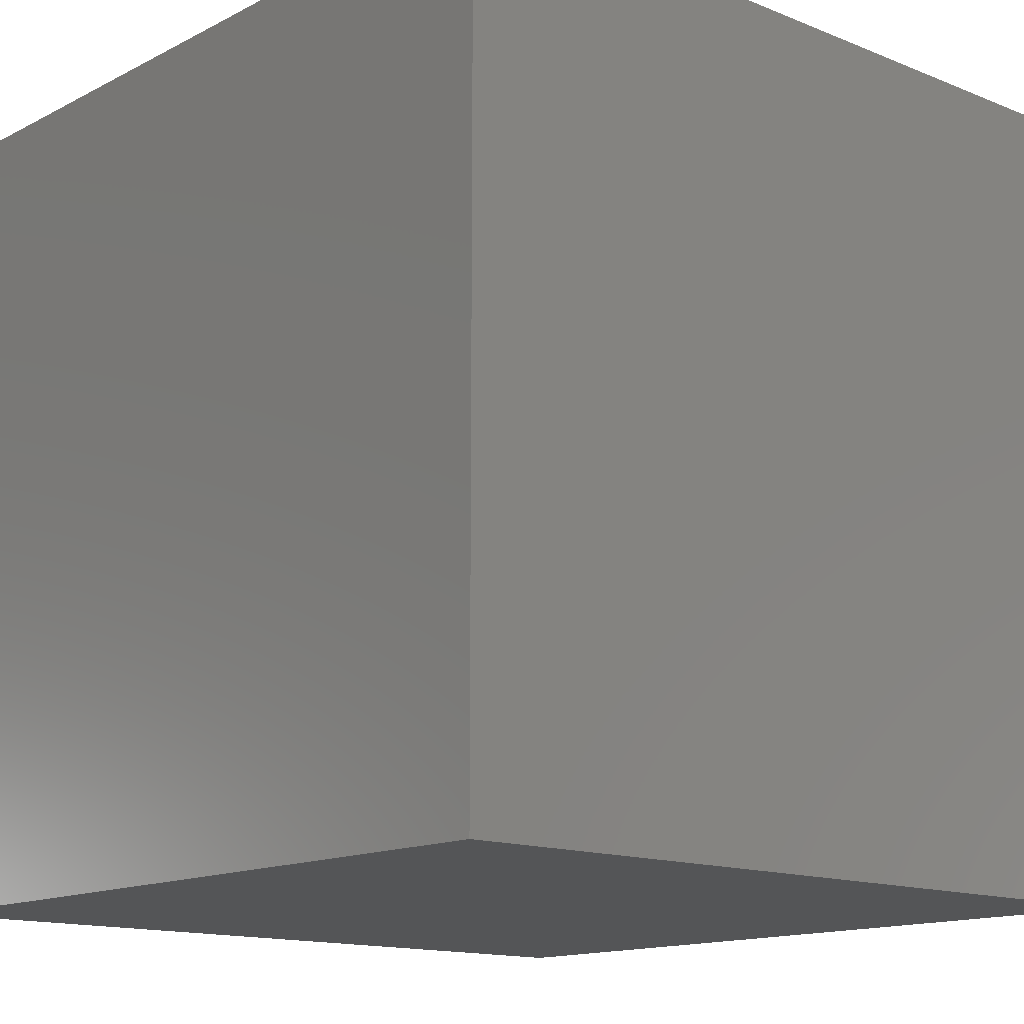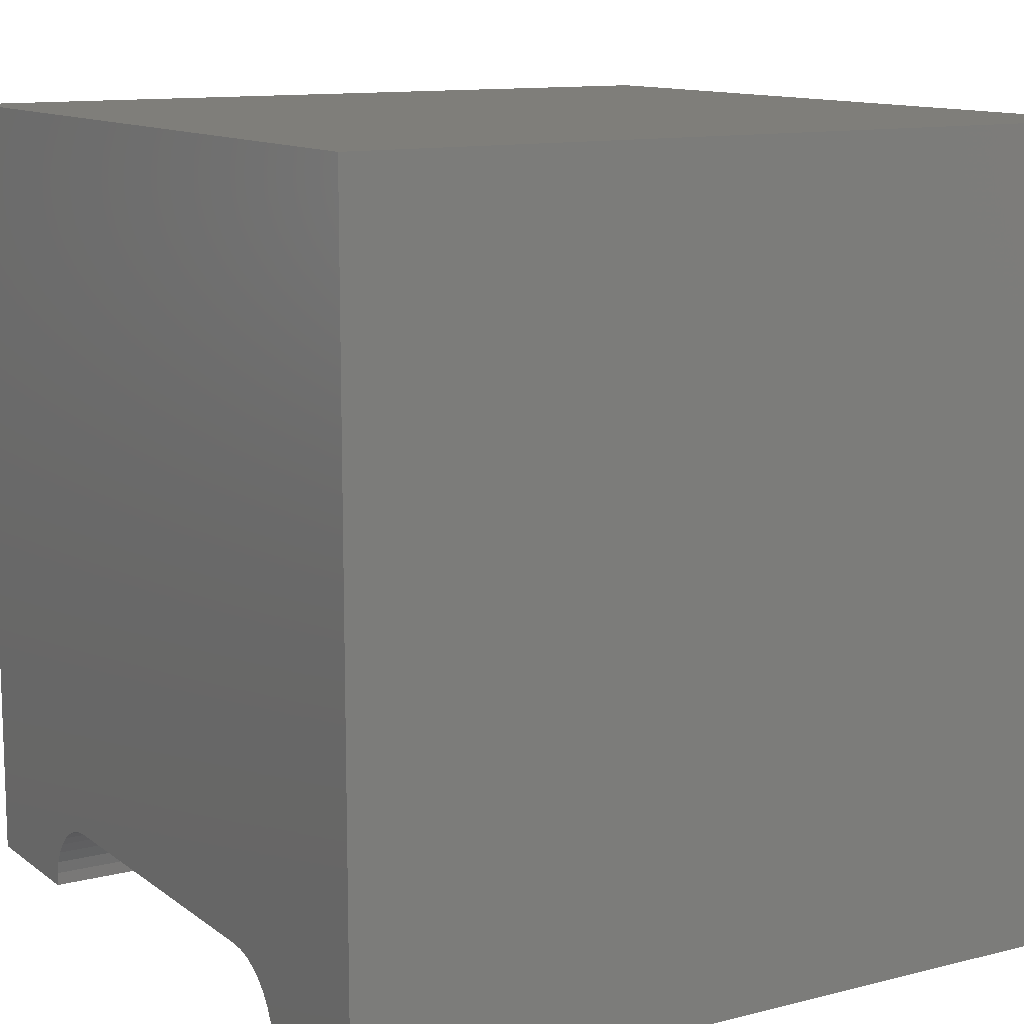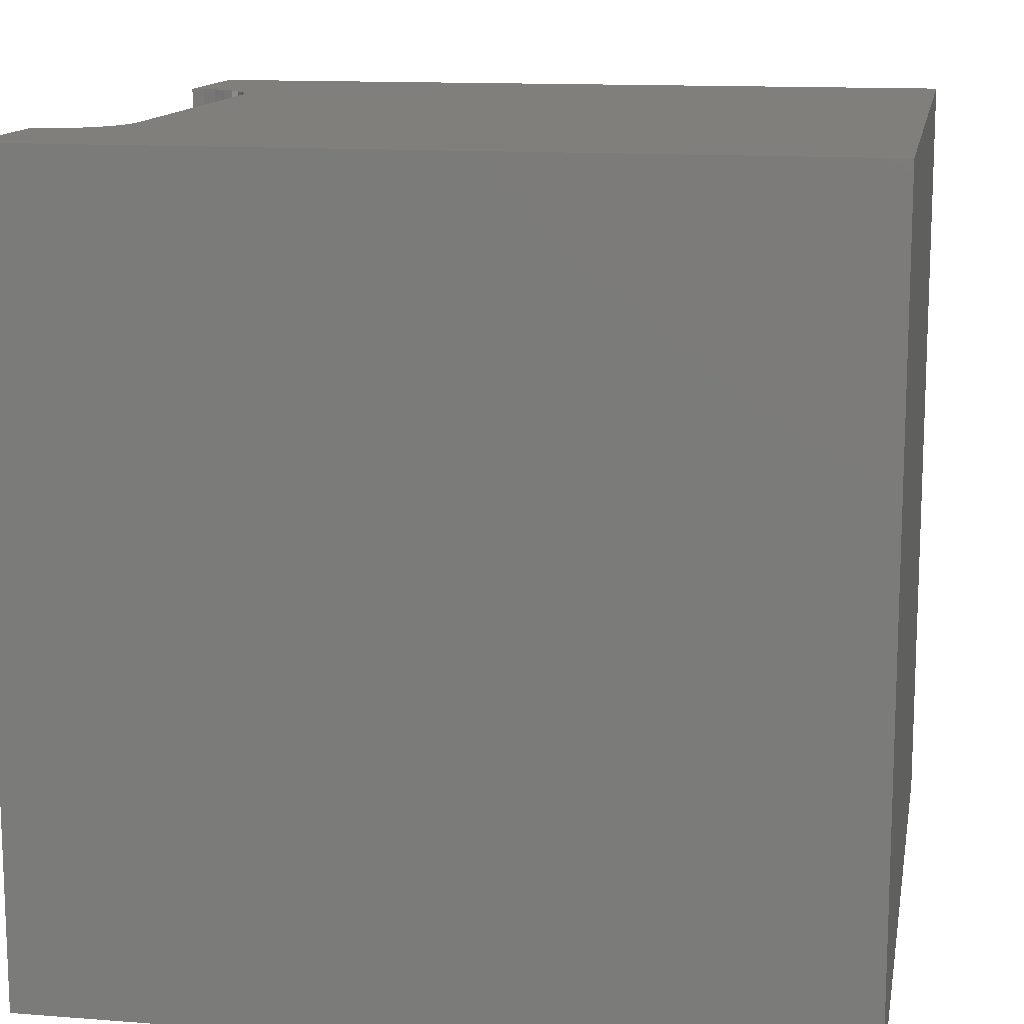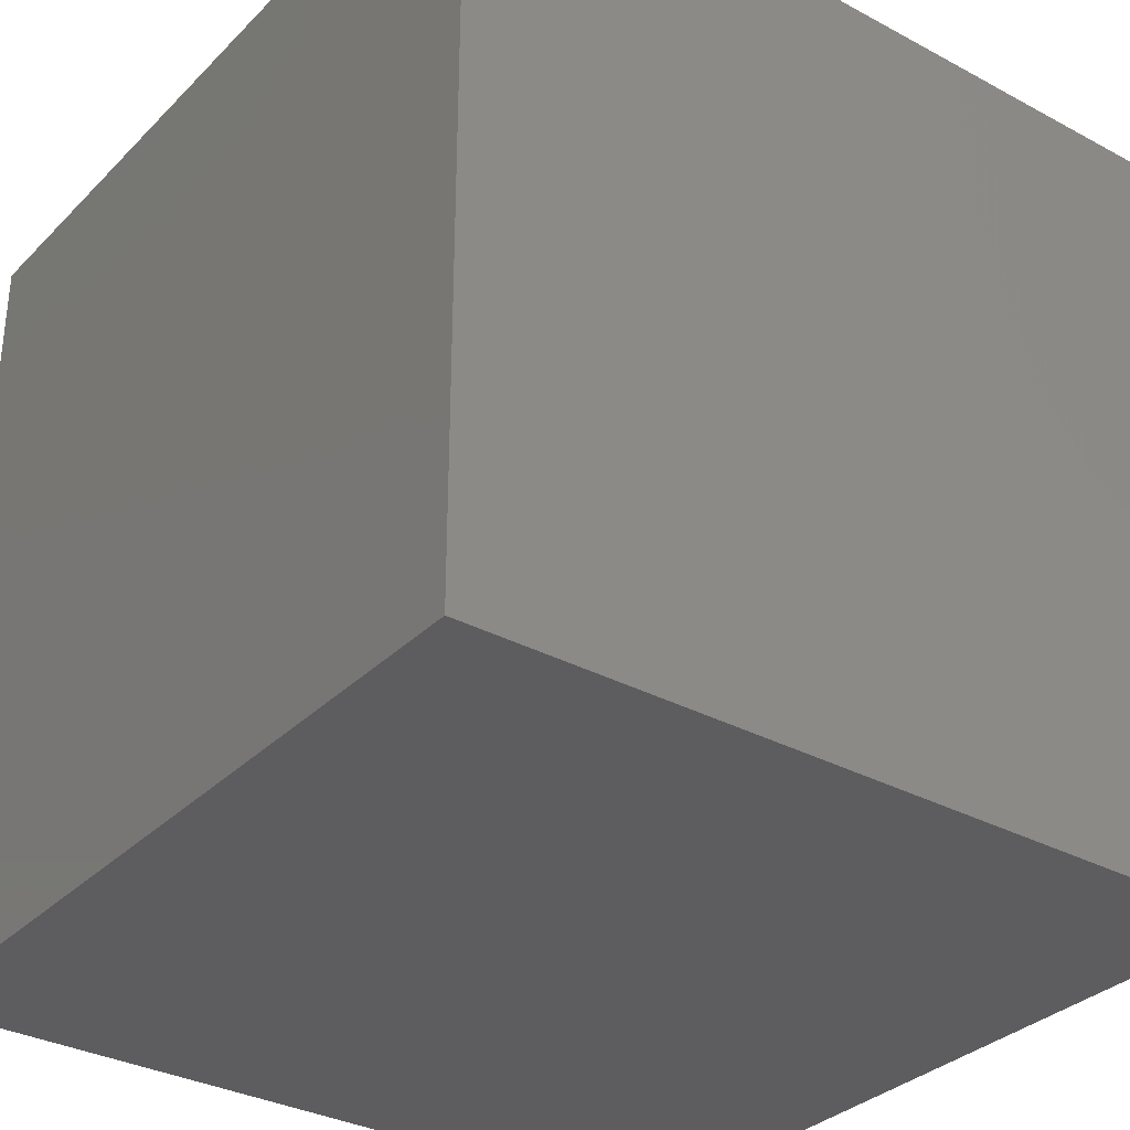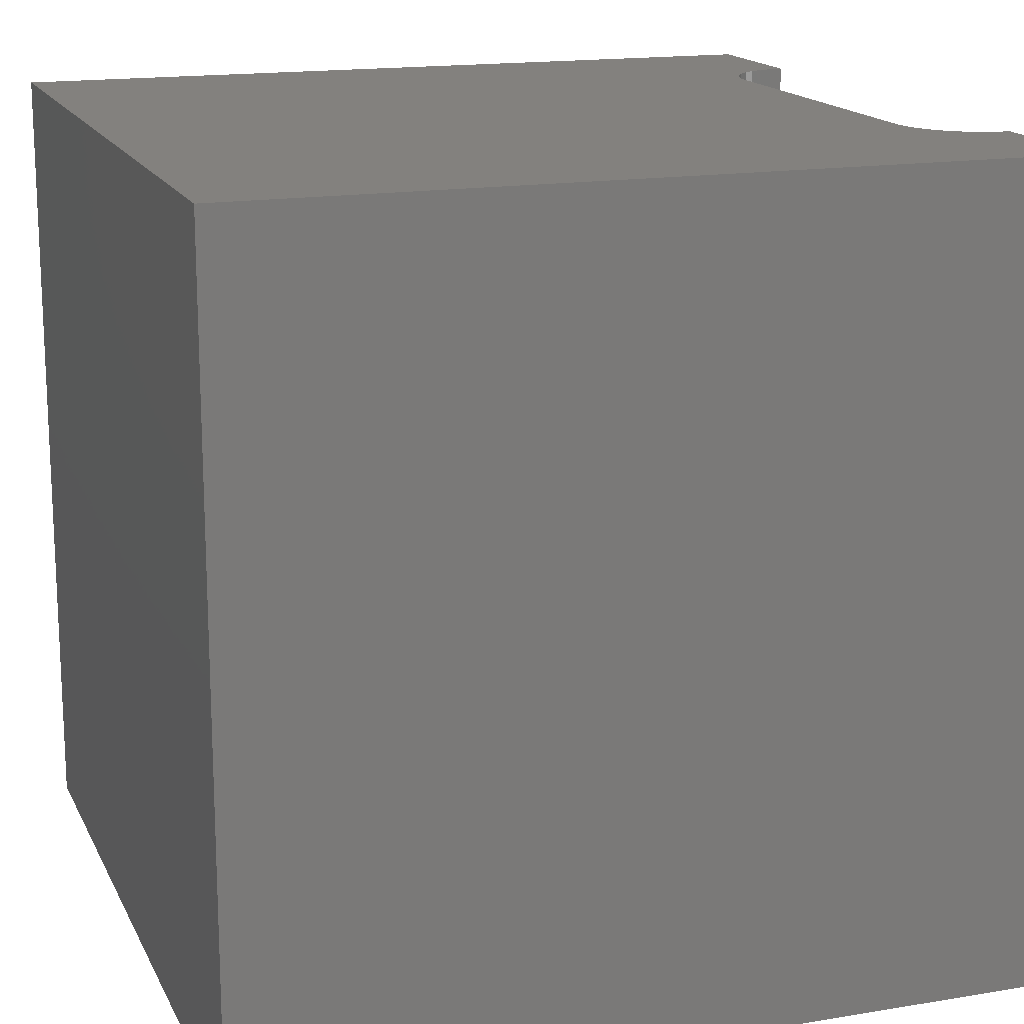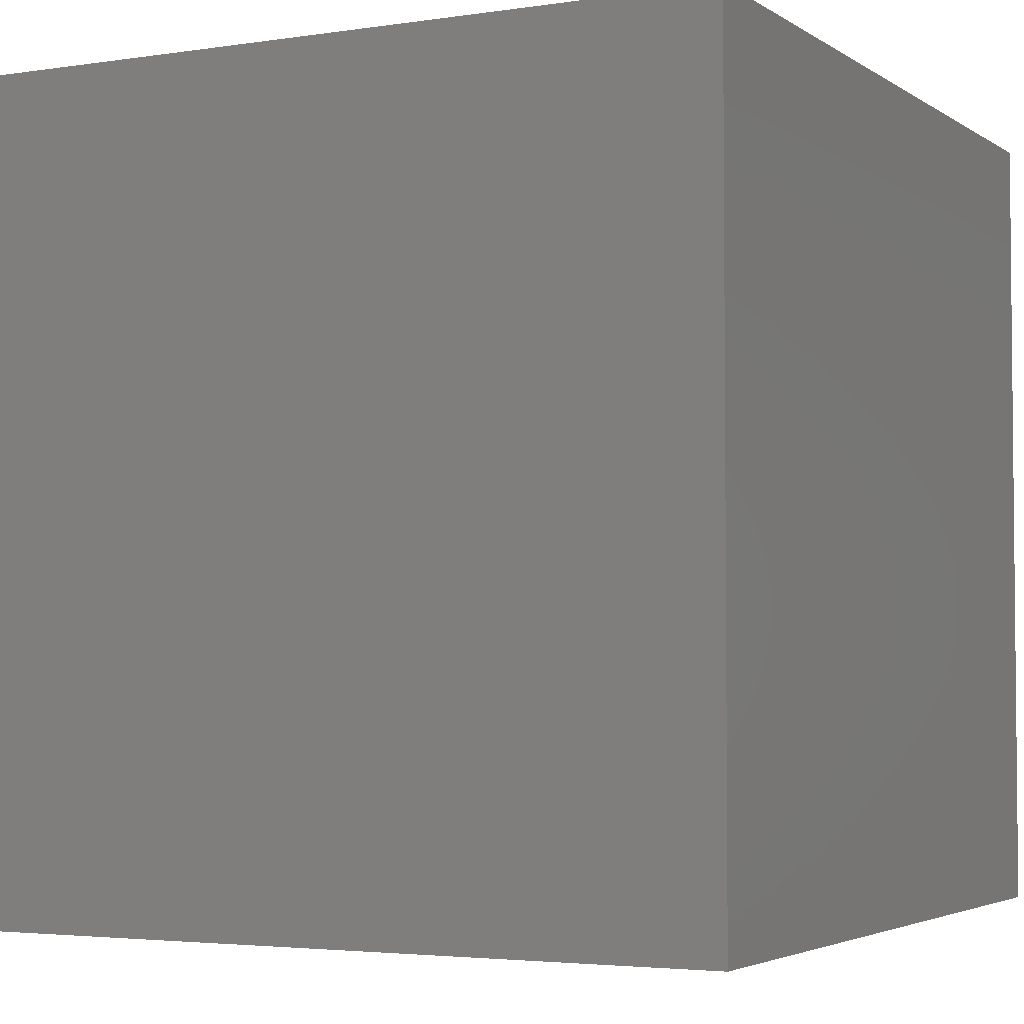
<metadata>
{"format":"stl","ext":"stl","renderer":"f3d","projection":"perspective","resolution":1024,"background":"white","views":[{"elev":-14.1,"azim":138.3,"up":"+Z"},{"elev":11.8,"azim":58.8,"up":"+Y"},{"elev":13.1,"azim":100.1,"up":"+Z"},{"elev":-32.7,"azim":143.3,"up":"+Z"},{"elev":16.3,"azim":-108.9,"up":"+Z"},{"elev":-3.5,"azim":-152.7,"up":"+Y"}]}
</metadata>
<code>
# stl→obj: 50 verts, 92 faces
v 0 10 10
v 0 10 0
v 0 0 10
v 0 0 0
v 1.815 0 10
v 1.83 0.1683 10
v 2.453 0.9106 10
v 2.3 0.8392 10
v 2.162 0.7423 10
v 8.185 0 10
v 10 0 10
v 8.17 0.1683 10
v 8.126 0.3314 10
v 1.874 0.3314 10
v 1.945 0.4845 10
v 2.042 0.6229 10
v 7.384 0.9543 10
v 7.547 0.9106 10
v 10 10 10
v 7.7 0.8392 10
v 2.616 0.9543 10
v 2.784 0.969 10
v 7.216 0.969 10
v 7.838 0.7423 10
v 7.958 0.6229 10
v 8.055 0.4845 10
v 10 10 0
v 10 0 0
v 8.185 0 7.41
v 1.815 0 7.41
v 2.784 0.969 7.41
v 2.616 0.9543 7.41
v 2.453 0.9106 7.41
v 2.3 0.8392 7.41
v 2.162 0.7423 7.41
v 2.042 0.6229 7.41
v 1.945 0.4845 7.41
v 1.874 0.3314 7.41
v 1.83 0.1683 7.41
v 1.815 1.187e-16 10
v 1.815 1.187e-16 7.41
v 7.216 0.969 7.41
v 8.17 0.1683 7.41
v 8.126 0.3314 7.41
v 8.055 0.4845 7.41
v 7.958 0.6229 7.41
v 7.838 0.7423 7.41
v 7.7 0.8392 7.41
v 7.547 0.9106 7.41
v 7.384 0.9543 7.41
f 1 2 3
f 3 2 4
f 3 5 6
f 7 1 8
f 8 1 9
f 10 11 12
f 12 11 13
f 6 14 3
f 3 14 15
f 3 15 1
f 1 15 16
f 1 16 9
f 17 18 19
f 19 18 20
f 7 21 1
f 1 21 22
f 1 22 19
f 19 22 23
f 19 23 17
f 20 24 19
f 19 24 25
f 19 25 11
f 11 25 26
f 11 26 13
f 27 19 28
f 28 19 11
f 2 27 4
f 4 27 28
f 19 27 1
f 1 27 2
f 11 10 29
f 5 3 30
f 30 3 4
f 30 4 29
f 29 4 28
f 29 28 11
f 31 22 21
f 31 21 32
f 32 21 7
f 32 7 33
f 33 7 8
f 33 8 34
f 34 8 9
f 34 9 35
f 35 9 16
f 35 16 36
f 36 16 15
f 36 15 37
f 37 15 14
f 37 14 38
f 38 14 6
f 38 6 39
f 39 6 40
f 39 40 41
f 31 42 22
f 22 42 23
f 29 10 12
f 29 12 43
f 43 12 13
f 43 13 44
f 44 13 26
f 44 26 45
f 45 26 25
f 45 25 46
f 46 25 24
f 46 24 47
f 47 24 20
f 47 20 48
f 48 20 18
f 48 18 49
f 49 18 17
f 49 17 50
f 50 17 23
f 50 23 42
f 42 43 44
f 44 45 42
f 42 45 46
f 42 46 47
f 47 48 42
f 42 48 49
f 42 49 50
f 32 33 34
f 38 39 31
f 31 39 30
f 31 30 42
f 42 30 29
f 42 29 43
f 34 35 32
f 32 35 36
f 32 36 31
f 31 36 37
f 31 37 38

</code>
